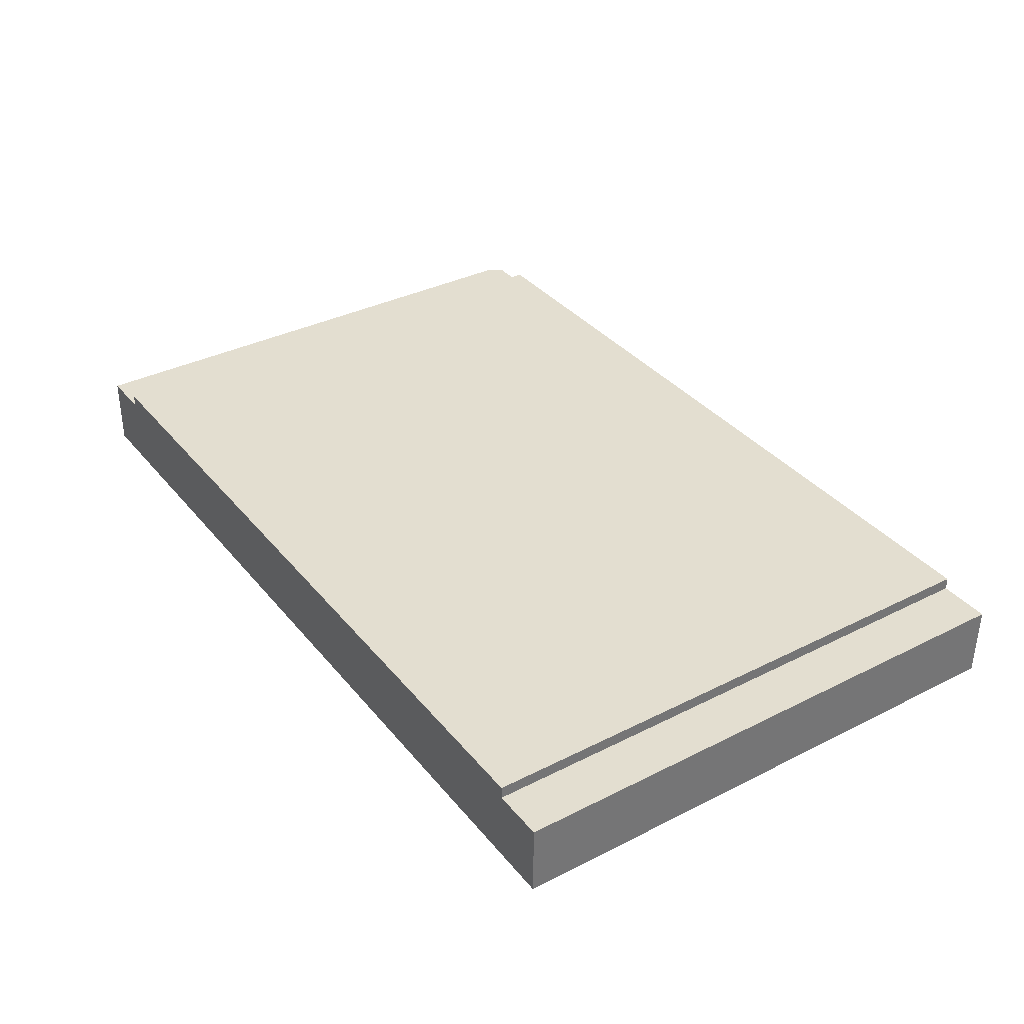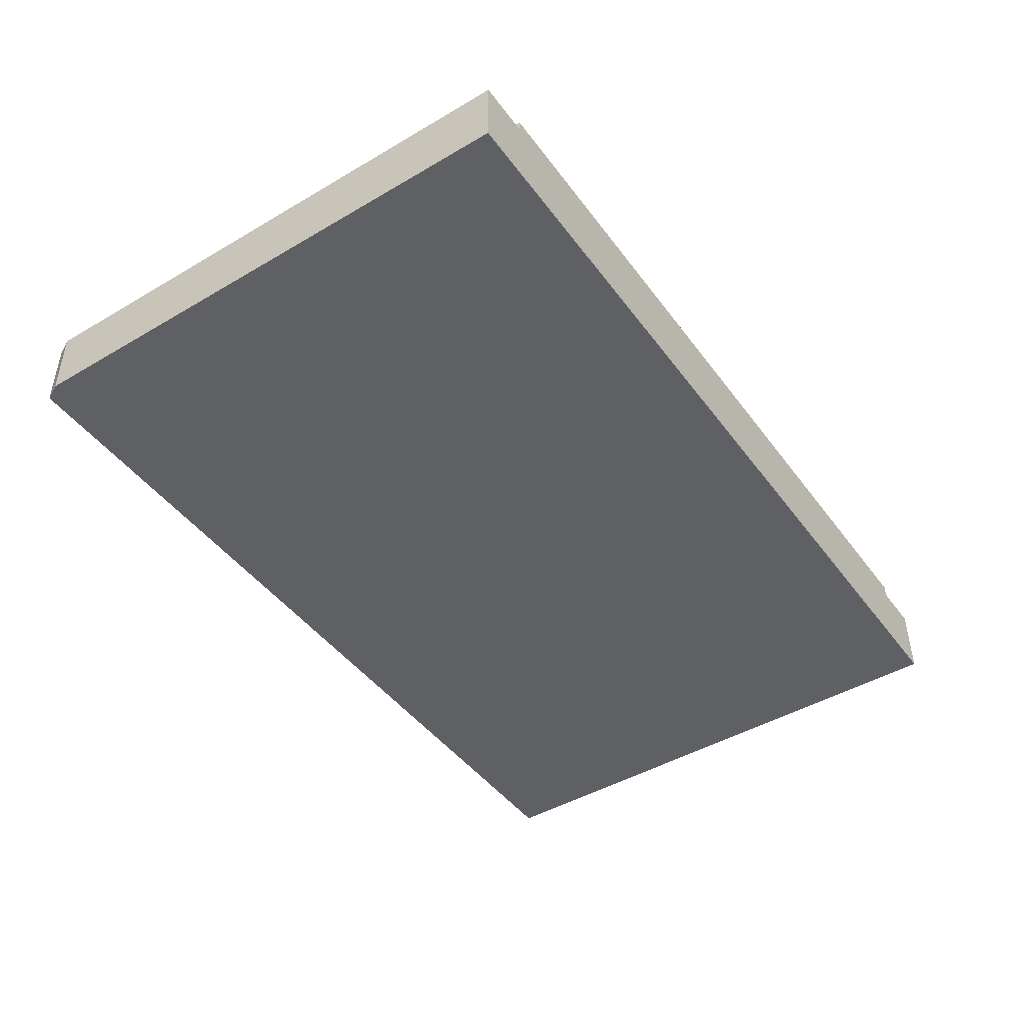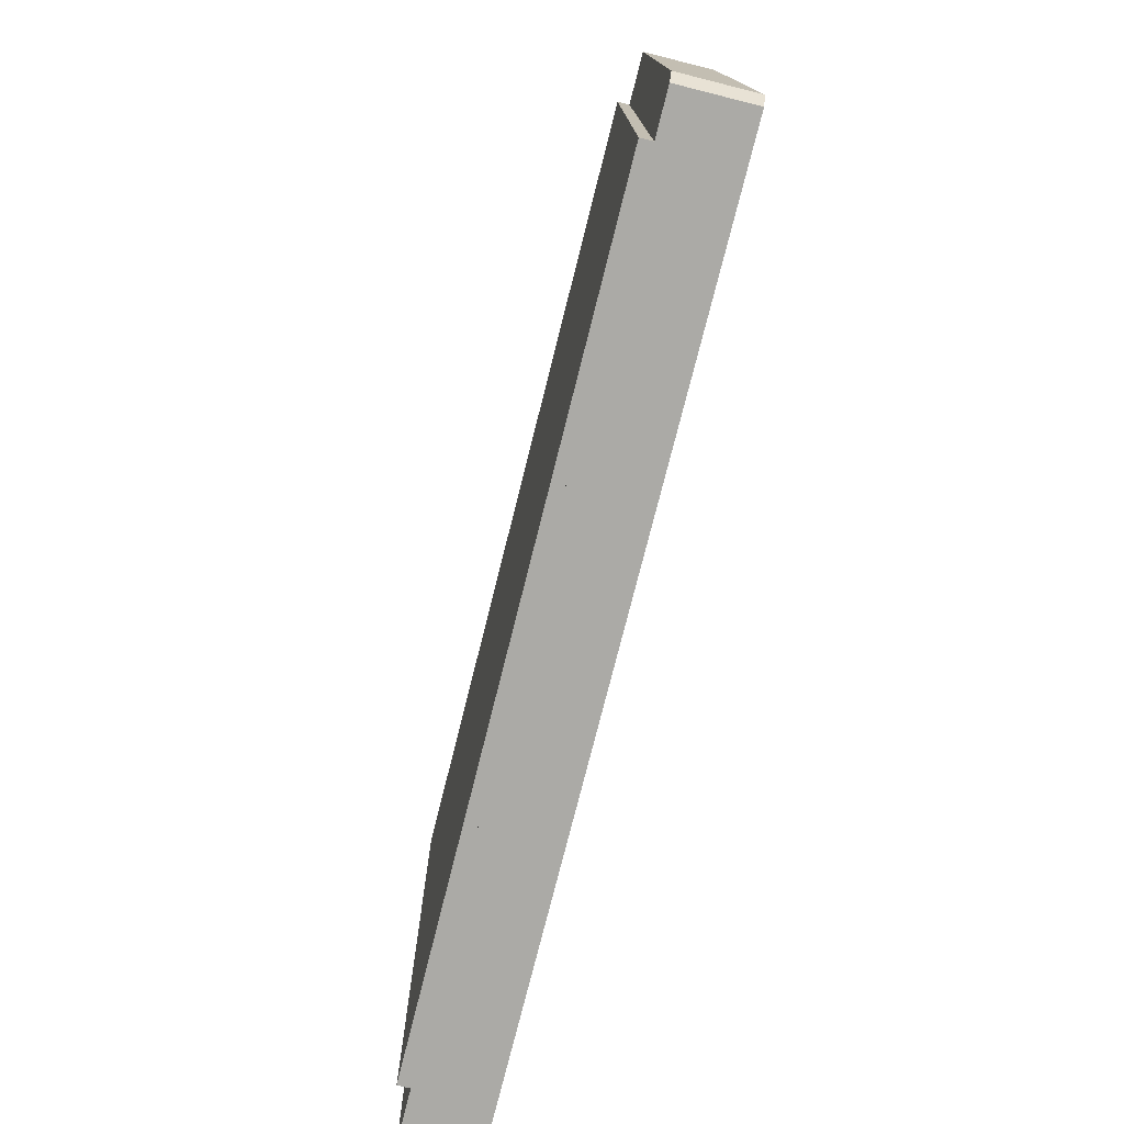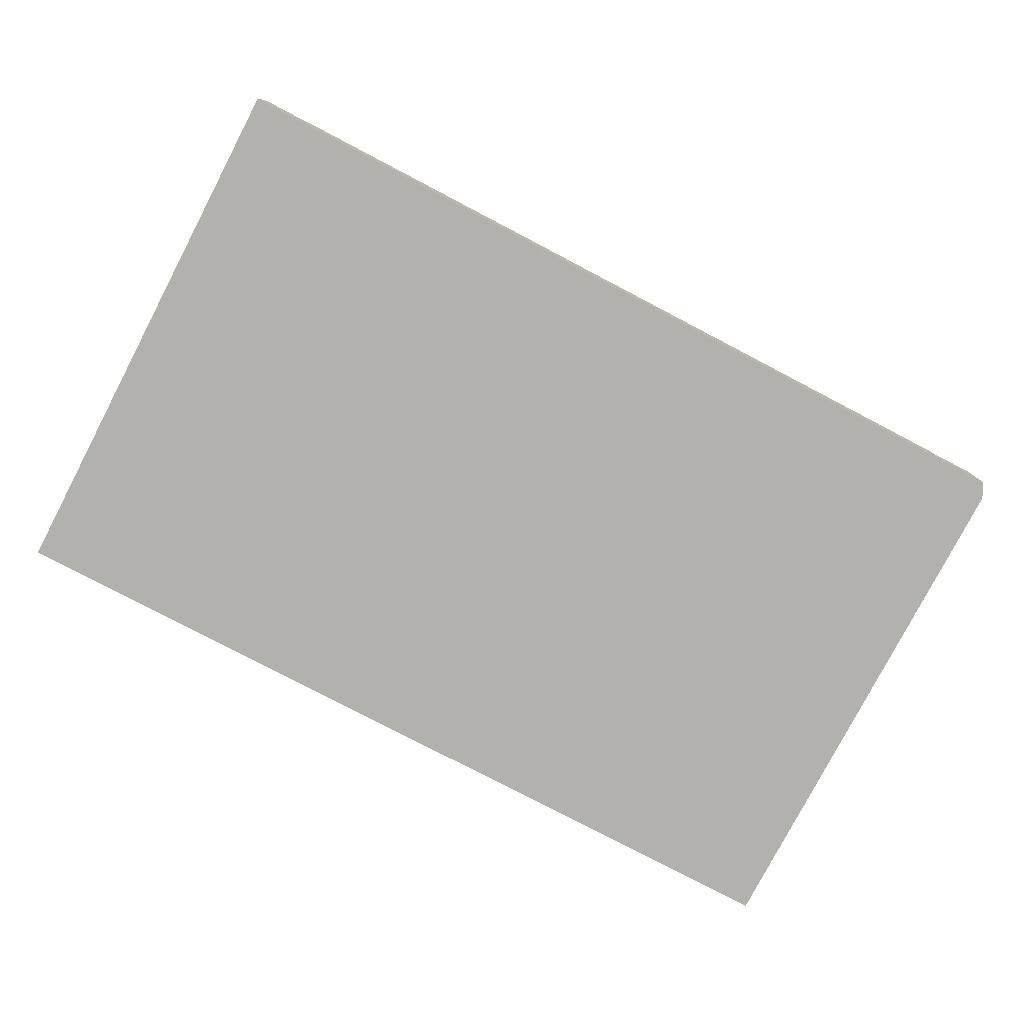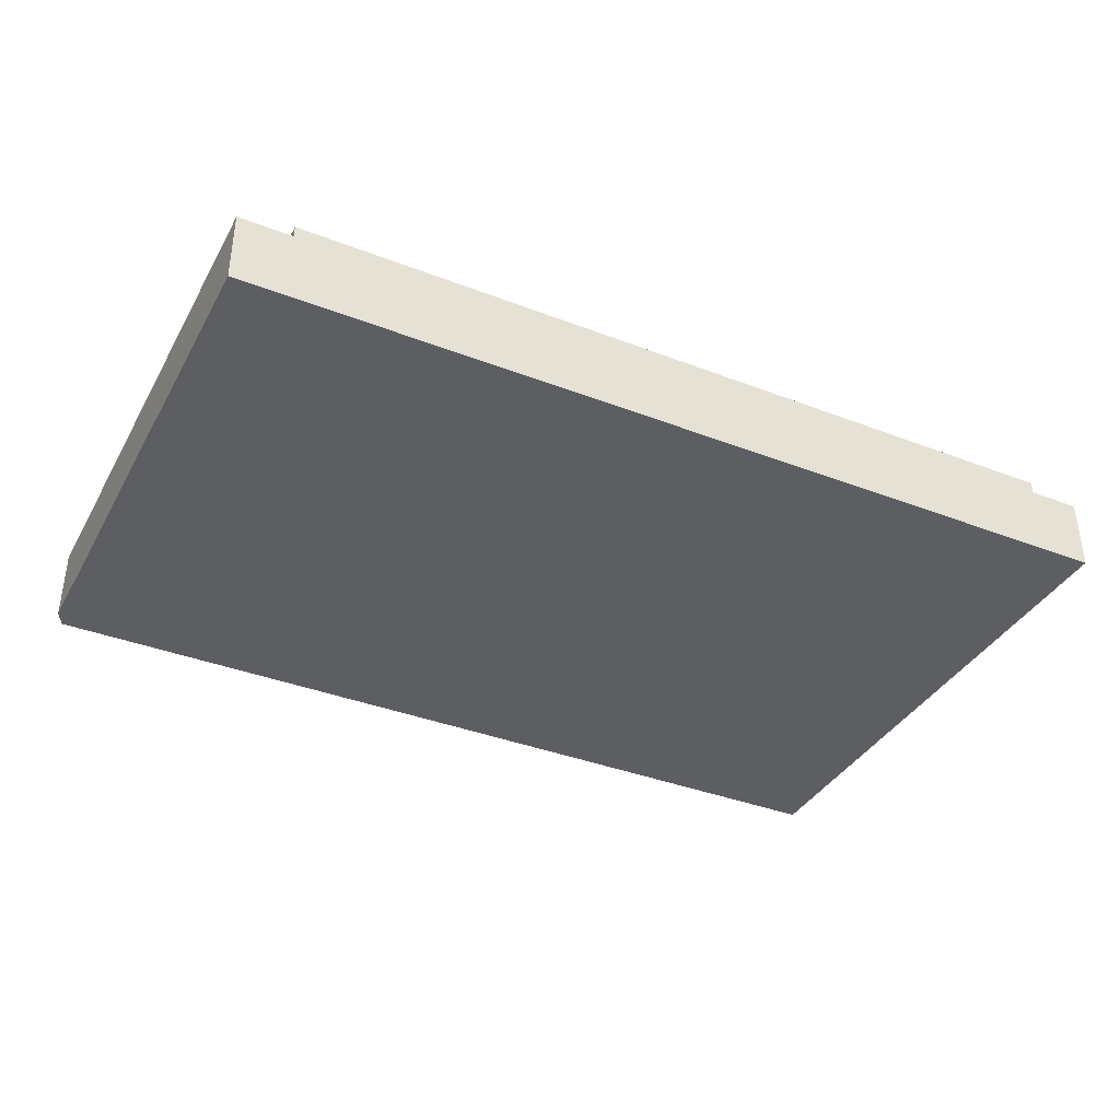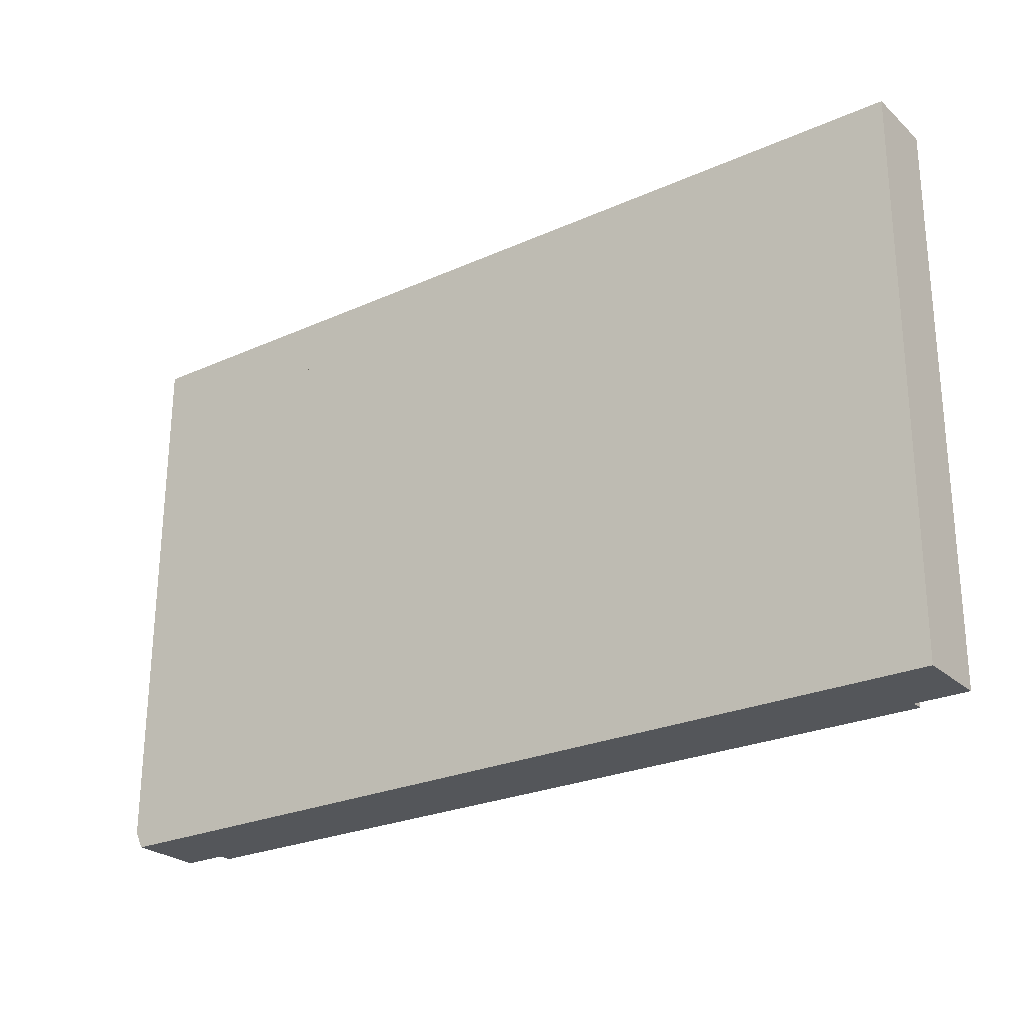
<metadata>
{"format":"obj","ext":"obj","renderer":"f3d","projection":"perspective","resolution":1024,"background":"white","views":[{"elev":35.8,"azim":56.2,"up":"+Y"},{"elev":-45.0,"azim":-55.9,"up":"+Y"},{"elev":-75.9,"azim":-104.1,"up":"+Z"},{"elev":-79.5,"azim":152.4,"up":"+Y"},{"elev":-37.2,"azim":-26.4,"up":"+Y"},{"elev":-25.3,"azim":35.9,"up":"+Z"}]}
</metadata>
<code>
o mesh75/mesh75-geometry#mesh75-geometry
v -0.02901 -0.1898 0.08019
v 0.017 -0.1896 0.1078
v -0.02901 -0.1896 0.1078
v -0.02859 -0.1898 0.07936
v 0.017 -0.1859 0.1078
v -0.02901 -0.1859 0.1078
v -0.02901 -0.1861 0.08017
v 0.017 -0.1898 0.07936
v -0.02859 -0.1861 0.07934
v 0.01435 -0.1859 0.1078
v 0.017 -0.1861 0.07934
v -0.02633 -0.1859 0.1078
v 0.01435 -0.1861 0.07934
v -0.02633 -0.1861 0.07934
v 0.01435 -0.1853 0.1078
v -0.02633 -0.1853 0.1078
v 0.01435 -0.1855 0.07934
v -0.02633 -0.1855 0.07934
f 1 2 3
f 2 1 4
f 3 2 1
f 4 1 2
f 2 3 5
f 3 1 6
f 1 4 7
f 2 4 8
f 8 4 2
f 6 5 3
f 2 5 8
f 7 6 1
f 9 7 4
f 4 8 9
f 10 5 6
f 11 8 5
f 6 7 12
f 9 12 7
f 11 9 8
f 10 13 5
f 12 10 6
f 11 5 13
f 14 12 9
f 14 9 11
f 10 15 13
f 10 12 15
f 13 14 11
f 12 14 16
f 17 13 15
f 16 15 12
f 14 13 18
f 18 16 14
f 17 18 13
f 17 15 18
f 16 18 15
f 5 3 2
f 6 1 3
f 7 4 1
f 3 5 6
f 8 5 2
f 1 6 7
f 4 7 9
f 9 8 4
f 6 5 10
f 5 8 11
f 12 7 6
f 7 12 9
f 8 9 11
f 5 13 10
f 6 10 12
f 13 5 11
f 9 12 14
f 11 9 14
f 15 12 10
f 11 14 13
f 12 15 16
f 18 13 14
f 13 18 17
f 18 15 17
f 15 18 16
f 13 15 10
f 16 14 12
f 15 13 17
f 14 16 18

</code>
